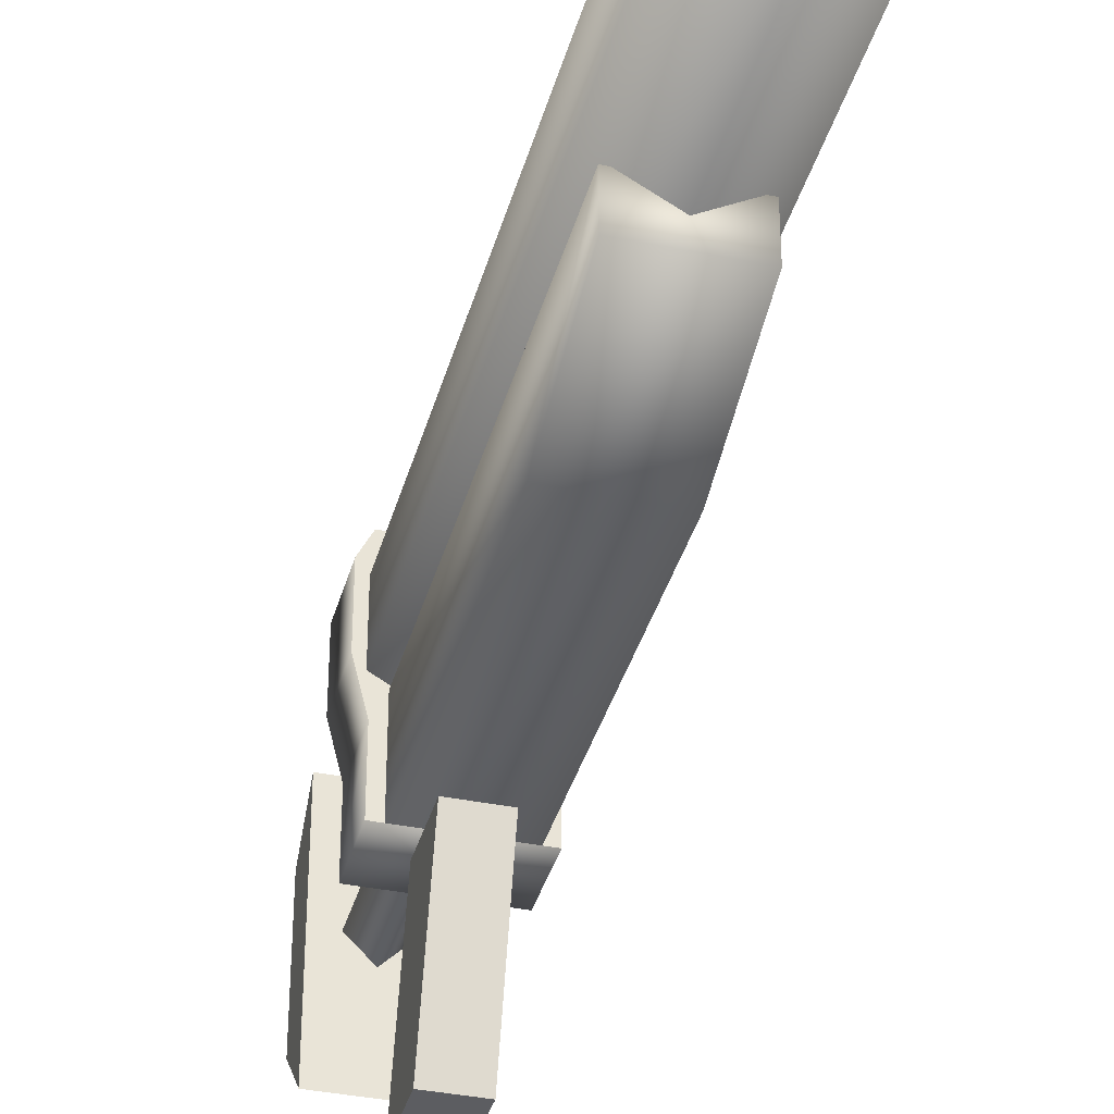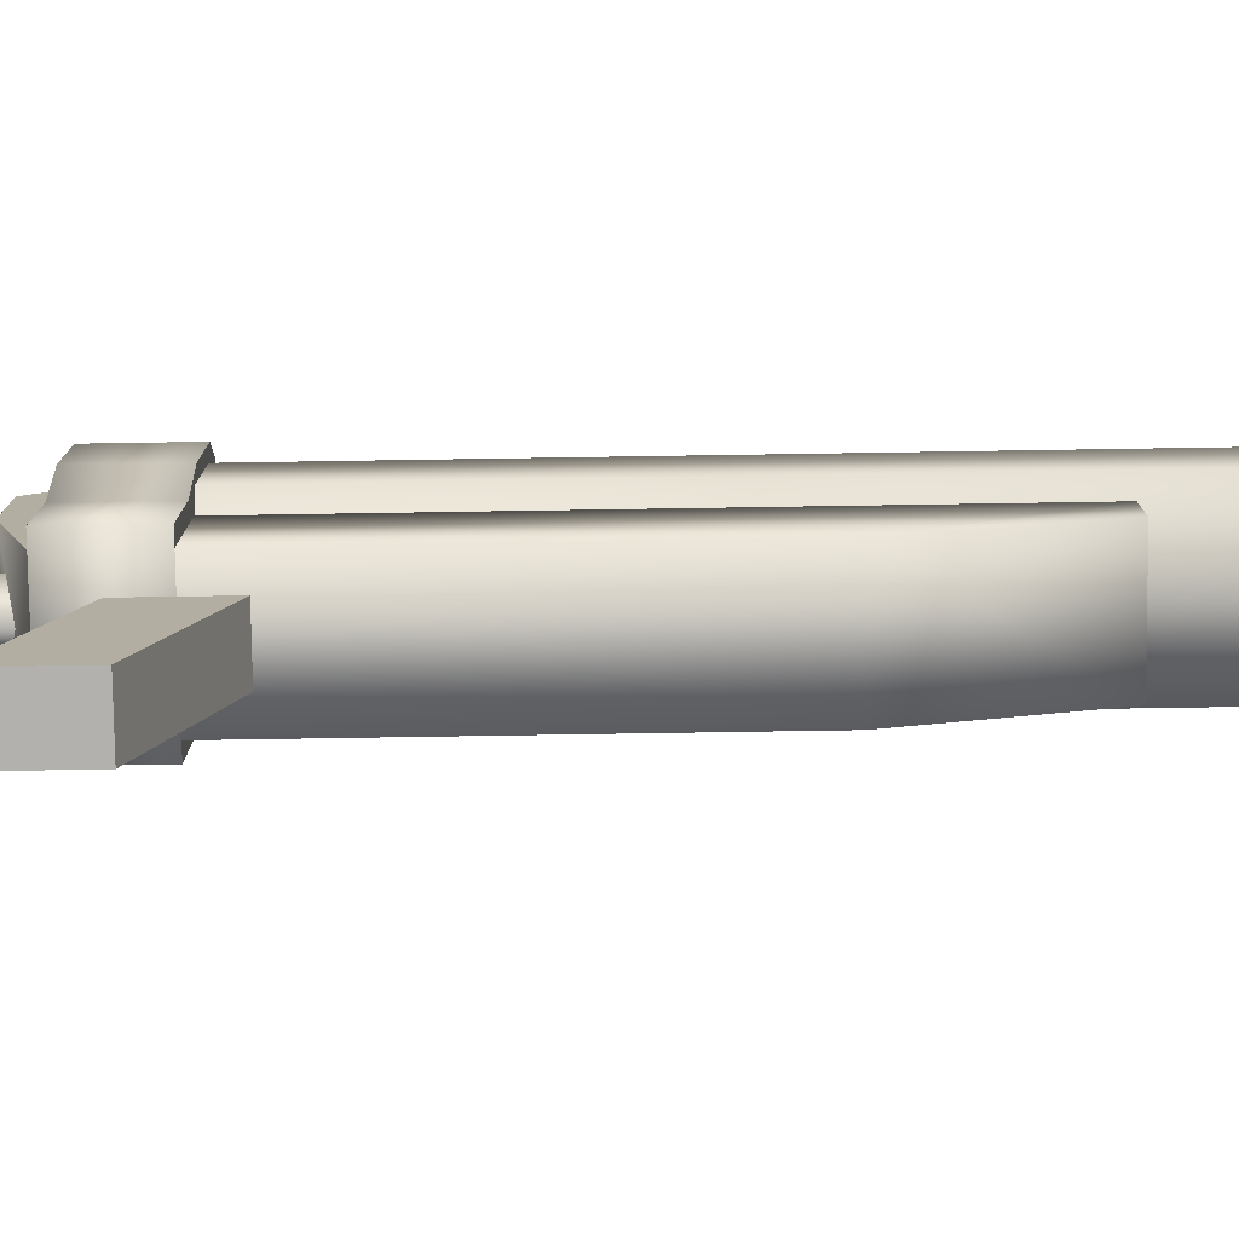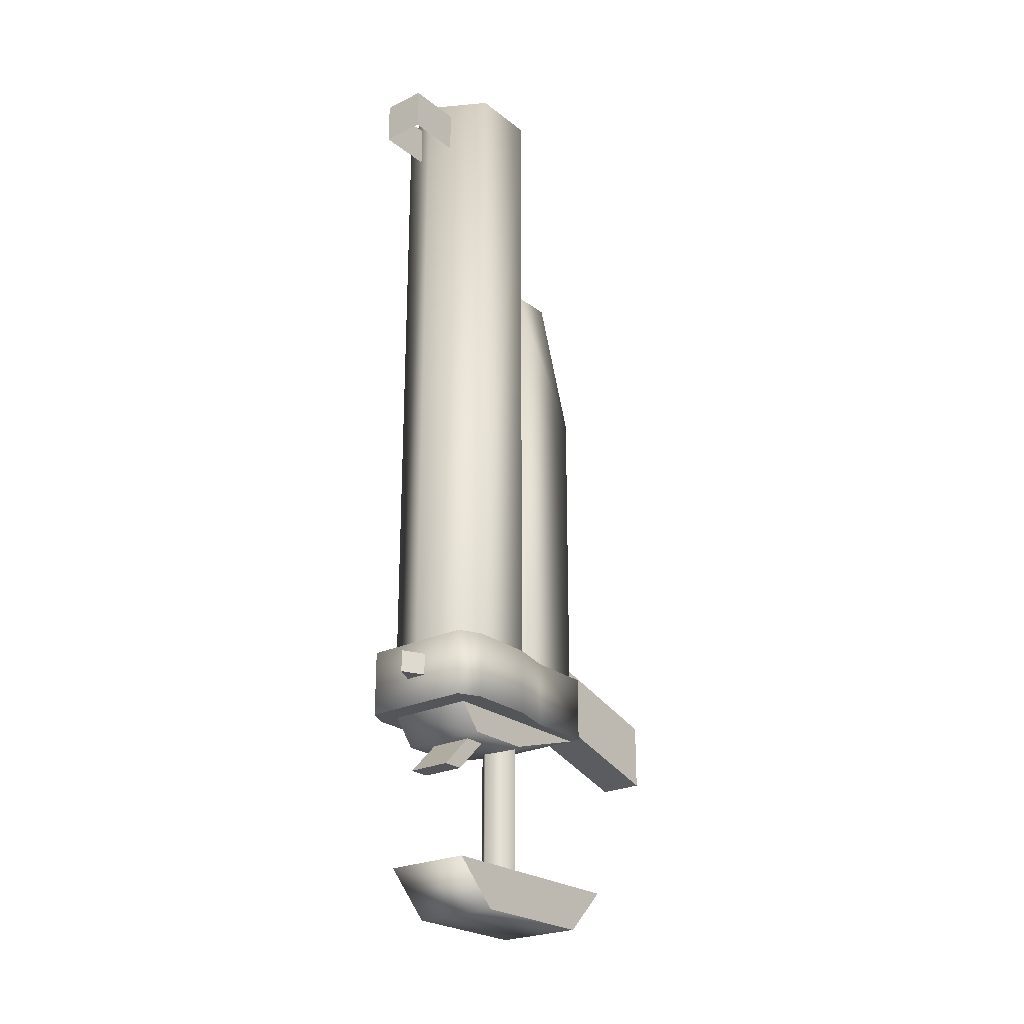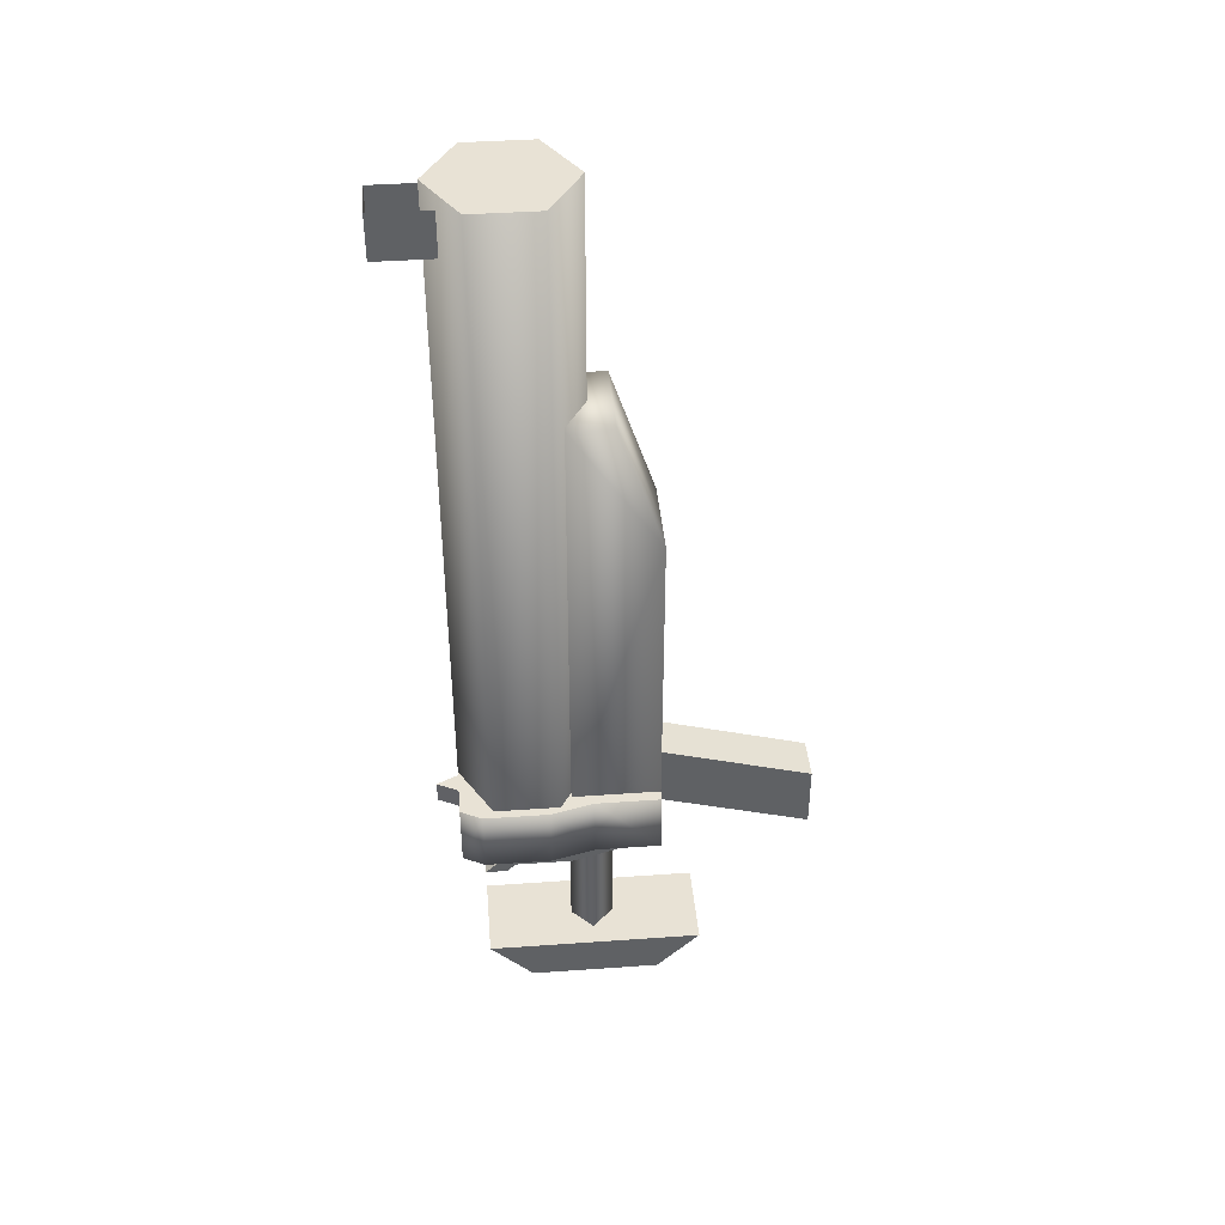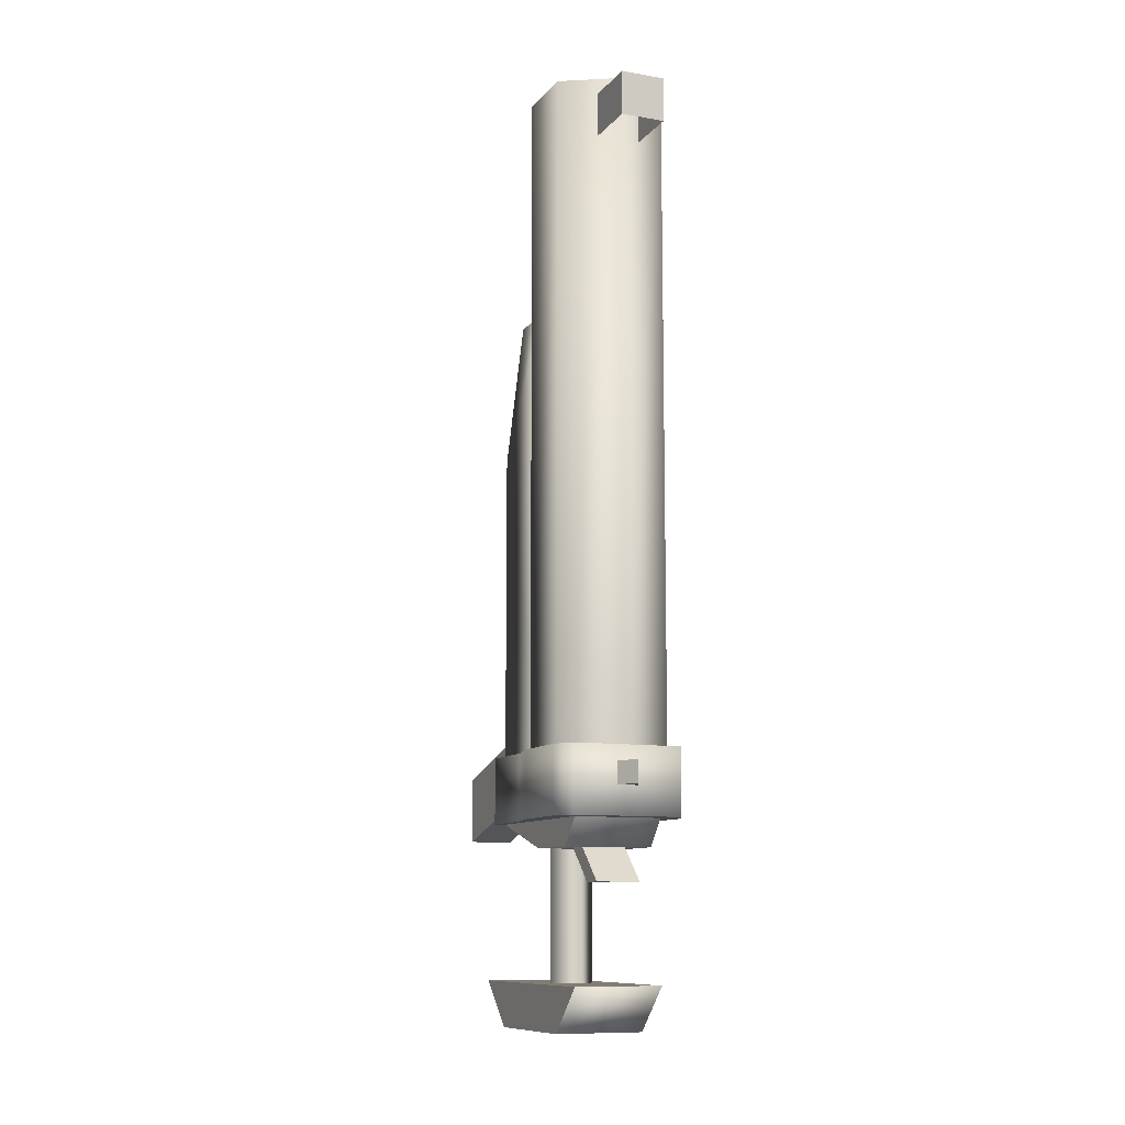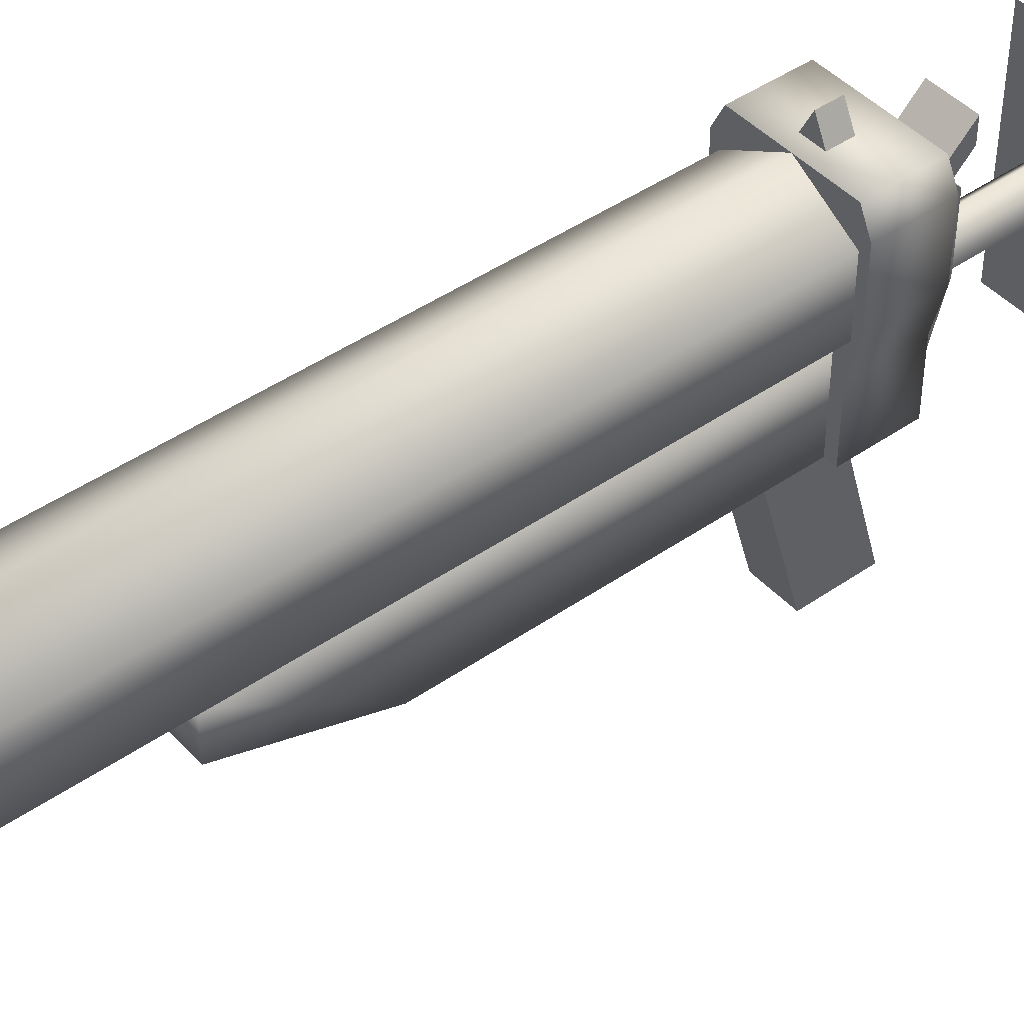
<metadata>
{"format":"obj","ext":"obj","renderer":"f3d","projection":"perspective","resolution":1024,"background":"white","views":[{"elev":-37.1,"azim":-14.8,"up":"+Y"},{"elev":-79.2,"azim":-89.1,"up":"+Y"},{"elev":-24.3,"azim":-141.4,"up":"+Z"},{"elev":40.9,"azim":-94.9,"up":"+Z"},{"elev":-10.6,"azim":156.9,"up":"+Z"},{"elev":44.4,"azim":50.9,"up":"+Y"}]}
</metadata>
<code>
o Cube_Cube.001
v -0.1 0.1 0.5
v -0.1 0.2 0.5
v -0.1 0 -0.5
v -0.1 0.2 -0.5
v 0.1 0.1 0.5
v 0.1 0.2 0.5
v 0.1 0 -0.5
v 0.1 0.2 -0.5
v -0.1 0 0.2
v 0.1 0 0.2
v 0.125 0 -0.5
v -0.125 0 -0.5
v 0 0.45 -0.5
v 0 0.45 1
v 0.1299 0.375 -0.5
v 0.1299 0.375 1
v 0.1299 0.225 -0.5
v 0.1299 0.225 1
v -0 0.15 -0.5
v -0 0.15 1
v -0.1299 0.225 -0.5
v -0.1299 0.225 1
v -0.1299 0.375 -0.5
v -0.1299 0.375 1
v 0.125 0.15 -0.5
v -0.125 0.15 -0.5
v 0.125 0.45 -0.5
v -0.125 0.45 -0.5
v -0.15 0.25 -0.5
v 0.15 0.25 -0.5
v -0.15 0.4 -0.5
v 0.15 0.4 -0.5
v 0.125 0 -0.65
v -0.125 0 -0.65
v 0.125 0.15 -0.65
v -0.125 0.15 -0.65
v 0.125 0.45 -0.65
v -0.125 0.45 -0.65
v -0.15 0.25 -0.65
v 0.15 0.25 -0.65
v -0.15 0.4 -0.65
v 0.15 0.4 -0.65
v -0.1 0 -0.65
v 0.1 0 -0.65
v -0.1 0.4 -0.65
v 0.1 0.4 -0.65
v -0.1 0.35 -0.71
v 0.1 0.35 -0.71
v -0.1 0.2 -0.71
v 0.1 0.2 -0.71
v -0.1 0.4 -1
v 0.1 0.4 -1
v -0.1 -0.1 -1
v 0.1 -0.1 -1
v -0.1 0.3 -1.1
v 0.1 0.3 -1.1
v -0.1 0 -1.1
v 0.1 0 -1.1
v 0 0.2 -1
v 0 0.2 -0.65
v 0.05 0.15 -1
v 0.05 0.15 -0.65
v -0 0.1 -1
v -0 0.1 -0.65
v -0.05 0.15 -1
v -0.05 0.15 -0.65
v -0.05 0.4 -0.785
v 0.05 0.4 -0.785
v -0.05 0.35 -0.785
v 0.05 0.35 -0.785
v -0.05 0.325 -0.71
v 0.05 0.325 -0.71
v -0.05 0.275 -0.71
v 0.05 0.275 -0.71
v -0.05 0 -0.575
v 0.05 0 -0.575
v -0.05 0 -0.425
v 0.05 0 -0.425
v -0.05 -0.35 -0.675
v 0.05 -0.35 -0.675
v -0.05 -0.35 -0.525
v 0.05 -0.35 -0.525
v -0.05 0.4 0.965
v 0.05 0.4 0.965
v -0.05 0.4 0.865
v 0.05 0.4 0.865
v 0.05 0.55 0.965
v -0.05 0.55 0.965
v 0.05 0.55 0.865
v -0.05 0.55 0.865
v -0 0.5 -0.585
v -0 0.5 -0.535
v 0.025 0.45 -0.585
v 0.025 0.45 -0.535
v -0.025 0.45 -0.585
v -0.025 0.45 -0.535
f 29 30 32
f 25 26 12
f 26 25 30
f 24 22 18
f 27 28 31
f 39 40 35
f 34 36 35
f 46 44 50
f 49 43 45
f 53 54 52
f 58 56 52
f 51 55 57
f 68 70 69
f 70 74 73
f 71 72 68
f 72 74 70
f 69 73 71
f 80 82 81
f 81 82 78
f 76 80 79
f 81 77 75
f 76 78 82
f 87 89 90
f 88 90 85
f 89 87 84
f 94 93 91
f 91 95 96
f 93 95 91
f 94 92 96
f 38 37 42
f 41 42 40
f 31 29 32
f 11 25 12
f 29 26 30
f 18 16 14
f 14 24 18
f 22 20 18
f 32 27 31
f 36 39 35
f 33 34 35
f 48 46 50
f 47 49 45
f 51 53 52
f 54 58 52
f 53 51 57
f 67 68 69
f 69 70 73
f 67 71 68
f 68 72 70
f 67 69 71
f 79 80 81
f 77 81 78
f 75 76 79
f 79 81 75
f 80 76 82
f 88 87 90
f 83 88 85
f 86 89 84
f 92 94 91
f 92 91 96
f 41 38 42
f 39 41 40
f 4 9 2
f 6 10 8
f 2 1 5
f 3 7 10
f 8 4 2
f 9 10 5
f 14 16 15
f 16 18 17
f 17 18 20
f 20 22 21
f 24 14 13
f 22 24 23
f 27 37 38
f 32 42 37
f 40 42 32
f 35 40 30
f 33 35 25
f 34 33 11
f 26 36 34
f 29 39 36
f 31 41 39
f 38 41 31
f 46 48 47
f 48 50 49
f 49 50 44
f 52 56 55
f 57 58 54
f 56 58 57
f 59 60 62
f 61 62 64
f 66 60 59
f 64 66 65
f 1 2 9
f 4 3 9
f 7 8 10
f 6 5 10
f 6 2 5
f 9 3 10
f 6 8 2
f 1 9 5
f 13 14 15
f 15 16 17
f 19 17 20
f 19 20 21
f 23 24 13
f 21 22 23
f 28 27 38
f 27 32 37
f 30 40 32
f 25 35 30
f 11 33 25
f 12 34 11
f 12 26 34
f 26 29 36
f 29 31 39
f 28 38 31
f 45 46 47
f 47 48 49
f 43 49 44
f 51 52 55
f 53 57 54
f 55 56 57
f 61 59 62
f 63 61 64
f 65 66 59
f 63 64 65

</code>
